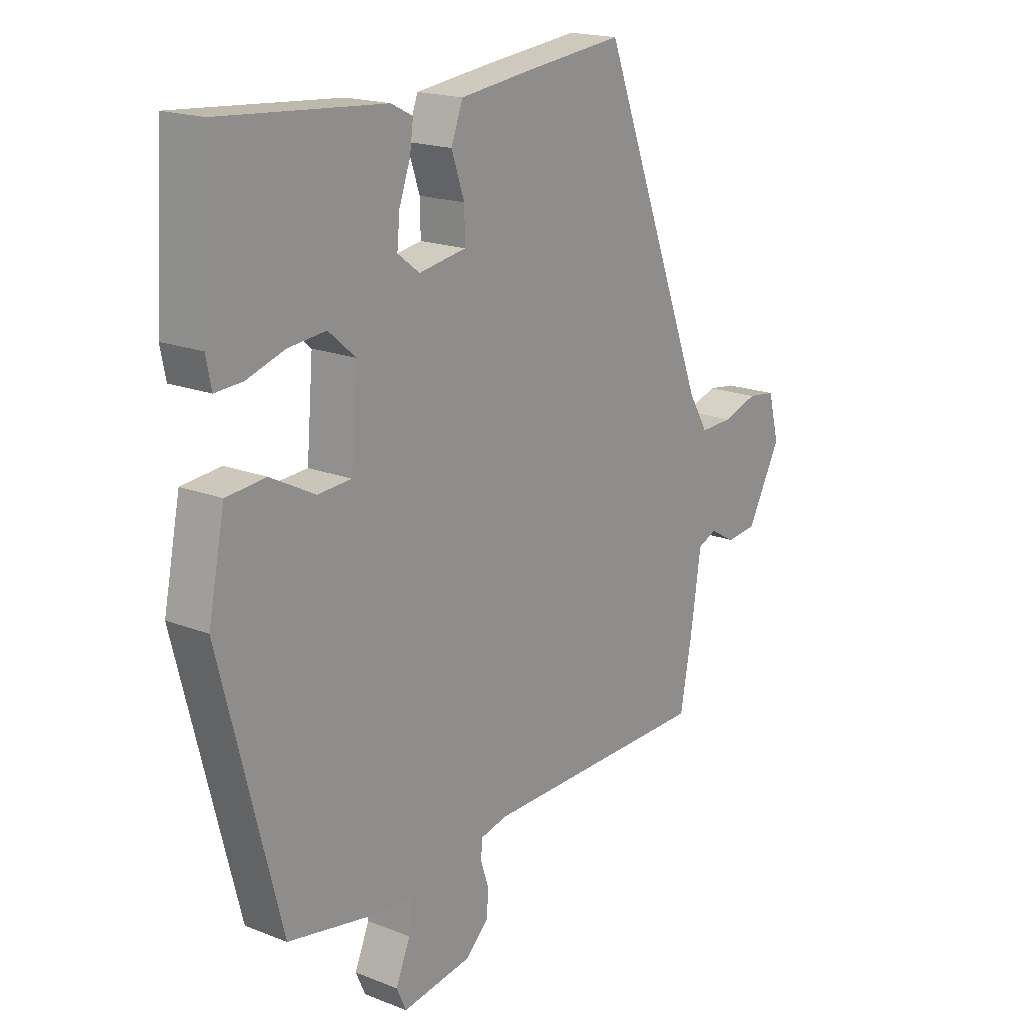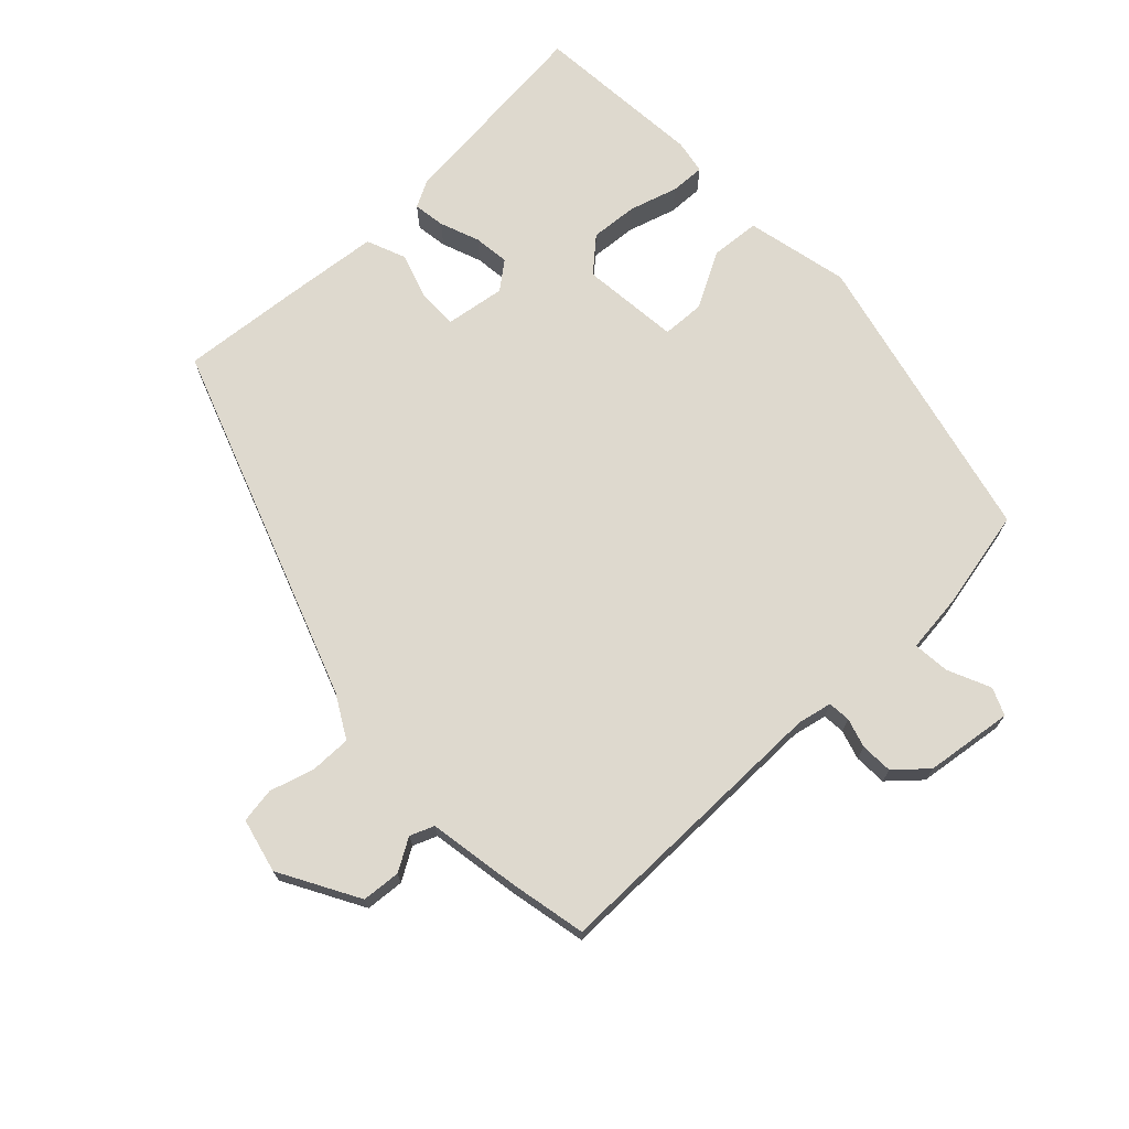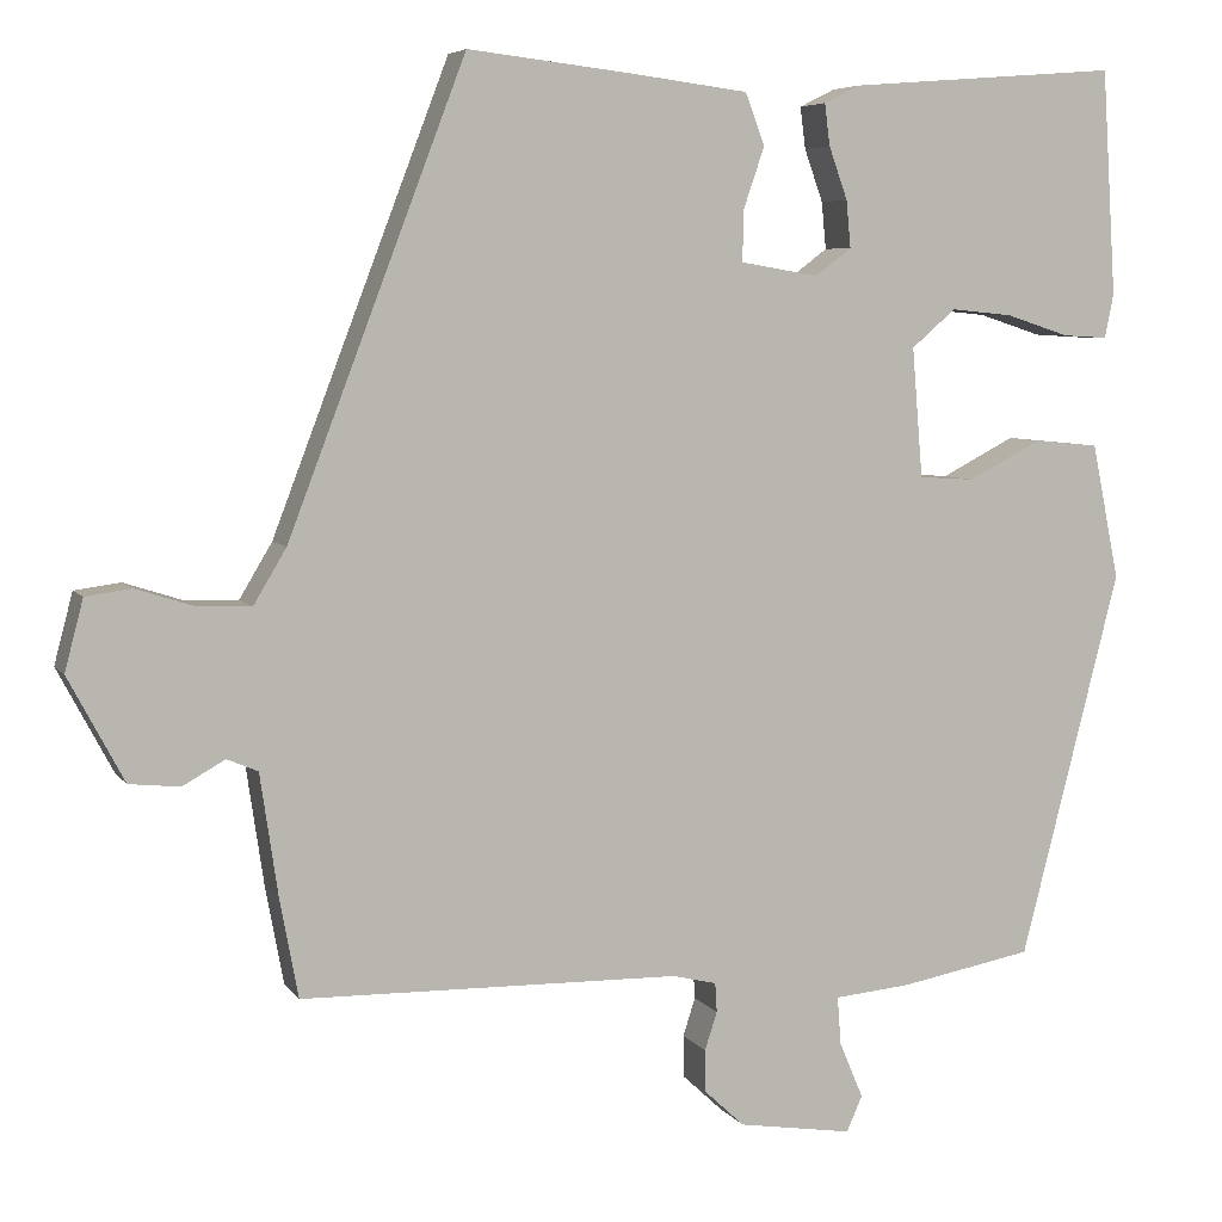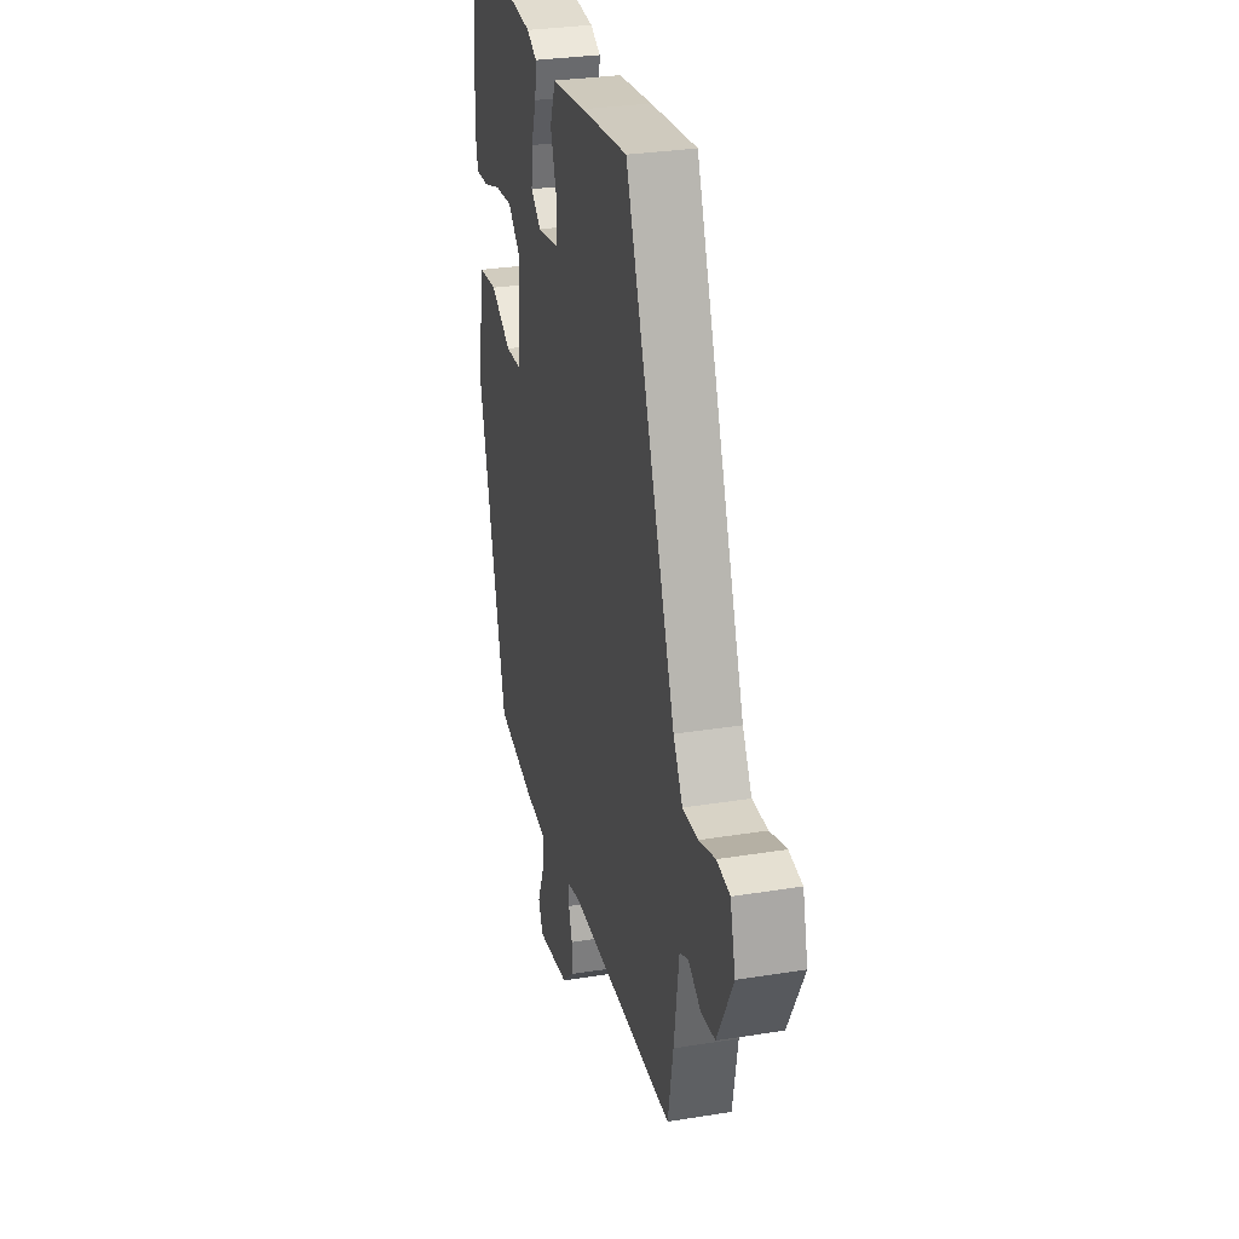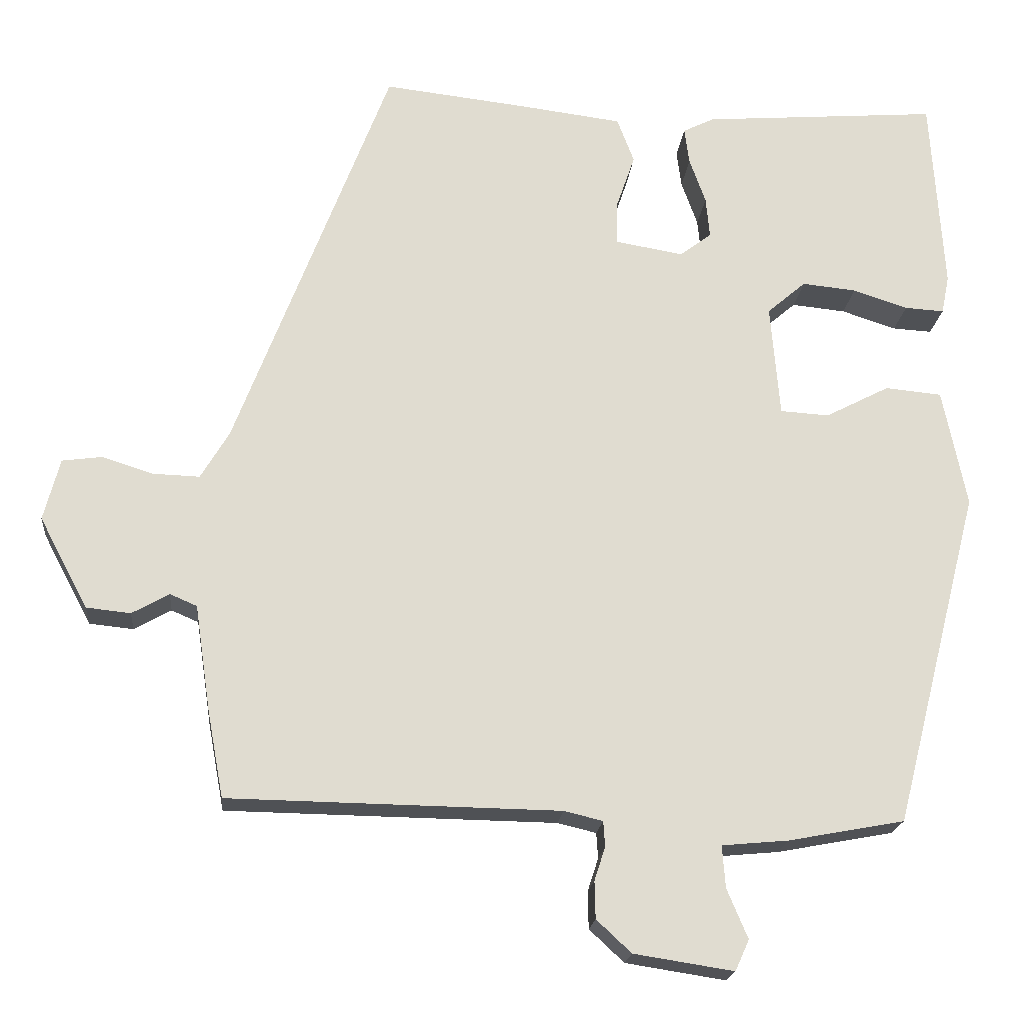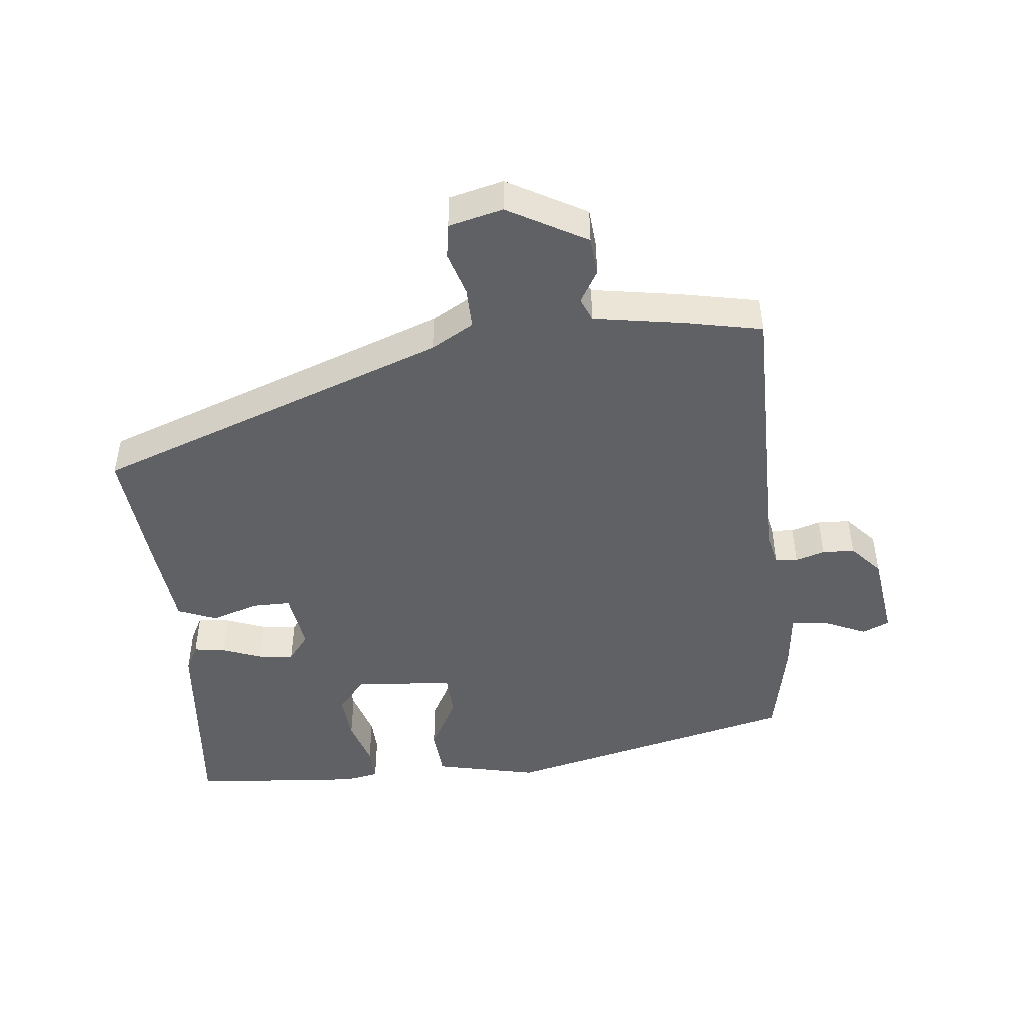
<metadata>
{"format":"obj","ext":"obj","renderer":"f3d","projection":"perspective","resolution":1024,"background":"white","views":[{"elev":18.3,"azim":-52.7,"up":"+Z"},{"elev":71.5,"azim":135.2,"up":"+Y"},{"elev":6.0,"azim":160.9,"up":"+Z"},{"elev":29.8,"azim":76.6,"up":"+Z"},{"elev":-19.6,"azim":174.6,"up":"+Z"},{"elev":-47.0,"azim":95.0,"up":"+Y"}]}
</metadata>
<code>
v -0.45 0.07 0.507
v -0.144 0.07 0.483
v -0.104 0.07 0.463
v -0.11 0.07 0.416
v -0.131 0.07 0.357
v -0.136 0.07 0.304
v -0.095 0.07 0.273
v -0.007 0.07 0.288
v -0.008 0.07 0.345
v -0.032 0.07 0.415
v -0.01 0.07 0.473
v 0.124 0.07 0.49
v 0.308 0.07 0.511
v 0.508 0.07 -0.012
v 0.545 0.07 -0.074
v 0.606 0.07 -0.072
v 0.671 0.07 -0.051
v 0.723 0.07 -0.058
v 0.744 0.07 -0.138
v 0.681 0.07 -0.256
v 0.624 0.07 -0.262
v 0.576 0.07 -0.235
v 0.541 0.07 -0.25
v 0.521 0.07 -0.386
v 0.5 0.07 -0.499
v 0.072 0.07 -0.506
v 0.022 0.07 -0.518
v 0.02 0.07 -0.551
v 0.034 0.07 -0.594
v 0.033 0.07 -0.642
v -0.012 0.07 -0.684
v -0.141 0.07 -0.704
v -0.159 0.07 -0.664
v -0.132 0.07 -0.6
v -0.128 0.07 -0.546
v -0.214 0.07 -0.538
v -0.364 0.07 -0.51
v -0.476 0.07 -0.074
v -0.445 0.07 0.079
v -0.372 0.07 0.086
v -0.289 0.07 0.043
v -0.226 0.07 0.047
v -0.214 0.07 0.193
v -0.264 0.07 0.236
v -0.334 0.07 0.229
v -0.405 0.07 0.206
v -0.456 0.07 0.203
v -0.466 0.07 0.253
v -0.45 0 0.507
v -0.144 0 0.483
v -0.104 0 0.463
v -0.11 0 0.416
v -0.131 0 0.357
v -0.136 0 0.304
v -0.095 0 0.273
v -0.007 0 0.288
v -0.008 0 0.345
v -0.032 0 0.415
v -0.01 0 0.473
v 0.124 0 0.49
v 0.308 0 0.511
v 0.508 0 -0.012
v 0.545 0 -0.074
v 0.606 0 -0.072
v 0.671 0 -0.051
v 0.723 0 -0.058
v 0.744 0 -0.138
v 0.681 0 -0.256
v 0.624 0 -0.262
v 0.576 0 -0.235
v 0.541 0 -0.25
v 0.521 0 -0.386
v 0.5 0 -0.499
v 0.072 0 -0.506
v 0.022 0 -0.518
v 0.02 0 -0.551
v 0.034 0 -0.594
v 0.033 0 -0.642
v -0.012 0 -0.684
v -0.141 0 -0.704
v -0.159 0 -0.664
v -0.132 0 -0.6
v -0.128 0 -0.546
v -0.214 0 -0.538
v -0.364 0 -0.51
v -0.476 0 -0.074
v -0.445 0 0.079
v -0.372 0 0.086
v -0.289 0 0.043
v -0.226 0 0.047
v -0.214 0 0.193
v -0.264 0 0.236
v -0.334 0 0.229
v -0.405 0 0.206
v -0.456 0 0.203
v -0.466 0 0.253
f 3 4 5
f 2 3 5
f 1 2 5
f 48 1 5
f 47 48 5
f 46 47 5
f 45 46 5
f 44 45 5 6
f 43 44 6 7
f 42 43 7 8
f 39 40 41
f 38 39 41
f 37 38 41
f 36 37 41
f 35 36 41
f 35 41 42
f 32 33 34
f 31 32 34
f 30 31 34
f 29 30 34
f 28 29 34
f 27 28 34 35
f 35 42 8
f 27 35 8
f 26 27 8
f 26 8 9
f 25 26 9
f 24 25 9
f 23 24 9
f 20 21 22
f 19 20 22
f 18 19 22
f 17 18 22
f 16 17 22
f 15 16 22 23
f 12 13 14
f 11 12 14
f 10 11 14
f 9 10 14
f 23 9 14
f 14 15 23
f 53 52 51
f 53 51 50
f 53 50 49
f 53 49 96
f 53 96 95
f 53 95 94
f 53 94 93
f 54 53 93 92
f 55 54 92 91
f 56 55 91 90
f 89 88 87
f 89 87 86
f 89 86 85
f 89 85 84
f 89 84 83
f 90 89 83
f 82 81 80
f 82 80 79
f 82 79 78
f 82 78 77
f 82 77 76
f 83 82 76 75
f 56 90 83
f 56 83 75
f 56 75 74
f 57 56 74
f 57 74 73
f 57 73 72
f 57 72 71
f 70 69 68
f 70 68 67
f 70 67 66
f 70 66 65
f 70 65 64
f 71 70 64 63
f 62 61 60
f 62 60 59
f 62 59 58
f 62 58 57
f 62 57 71
f 71 63 62
f 1 49 50 2
f 2 50 51 3
f 3 51 52 4
f 4 52 53 5
f 5 53 54 6
f 6 54 55 7
f 7 55 56 8
f 8 56 57 9
f 9 57 58 10
f 10 58 59 11
f 11 59 60 12
f 12 60 61 13
f 13 61 62 14
f 14 62 63 15
f 15 63 64 16
f 16 64 65 17
f 17 65 66 18
f 18 66 67 19
f 19 67 68 20
f 20 68 69 21
f 21 69 70 22
f 22 70 71 23
f 23 71 72 24
f 24 72 73 25
f 25 73 74 26
f 26 74 75 27
f 27 75 76 28
f 28 76 77 29
f 29 77 78 30
f 30 78 79 31
f 31 79 80 32
f 32 80 81 33
f 33 81 82 34
f 34 82 83 35
f 35 83 84 36
f 36 84 85 37
f 37 85 86 38
f 38 86 87 39
f 39 87 88 40
f 40 88 89 41
f 41 89 90 42
f 42 90 91 43
f 43 91 92 44
f 44 92 93 45
f 45 93 94 46
f 46 94 95 47
f 47 95 96 48
f 48 96 49 1

</code>
